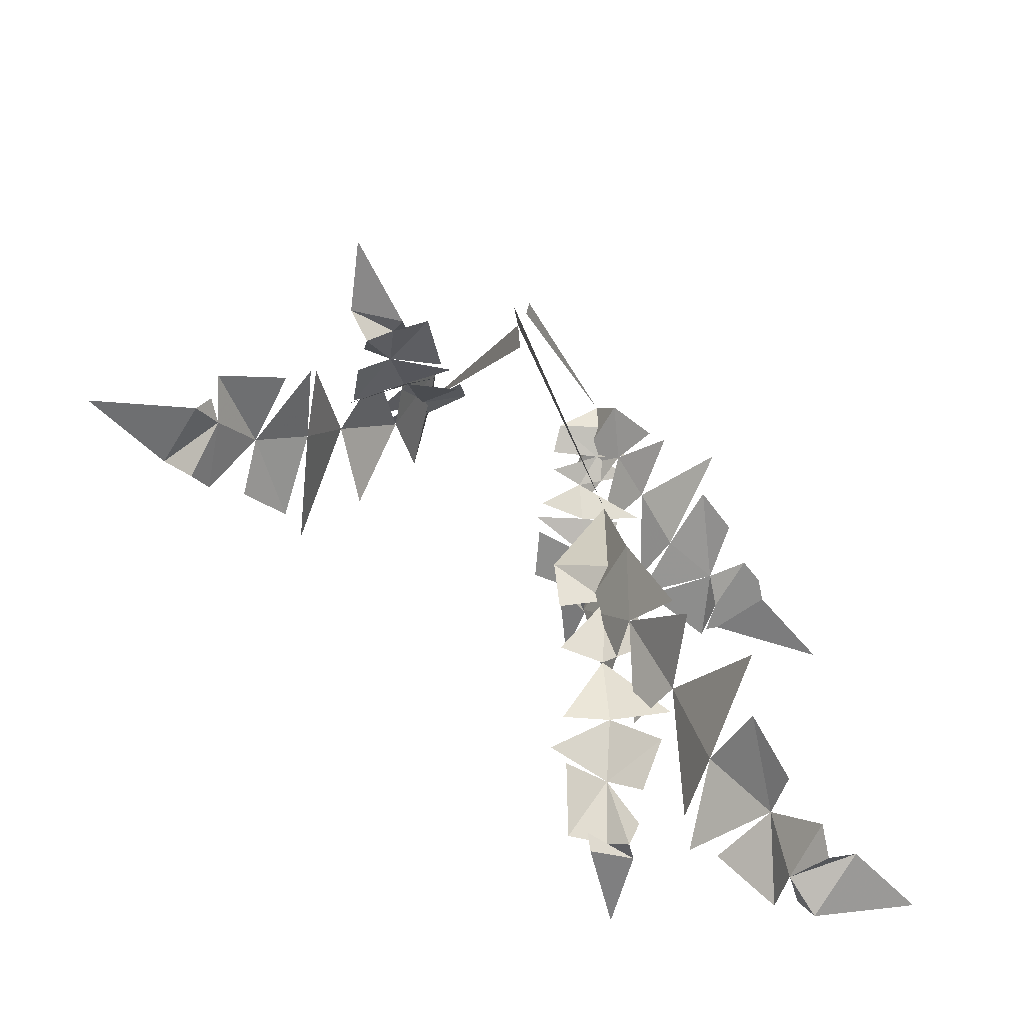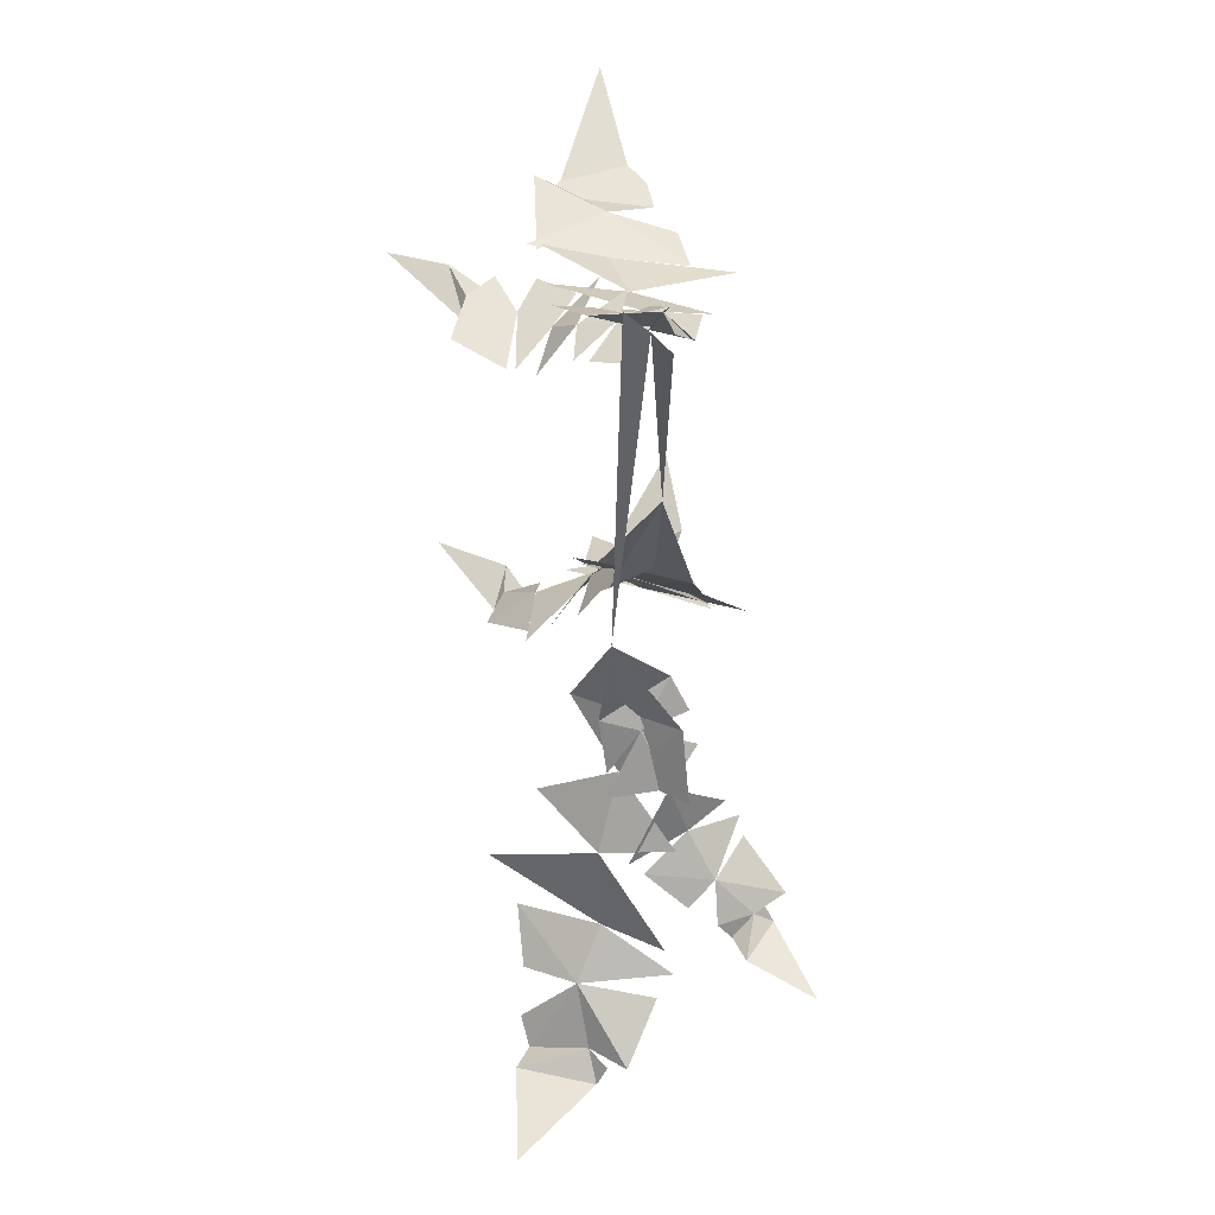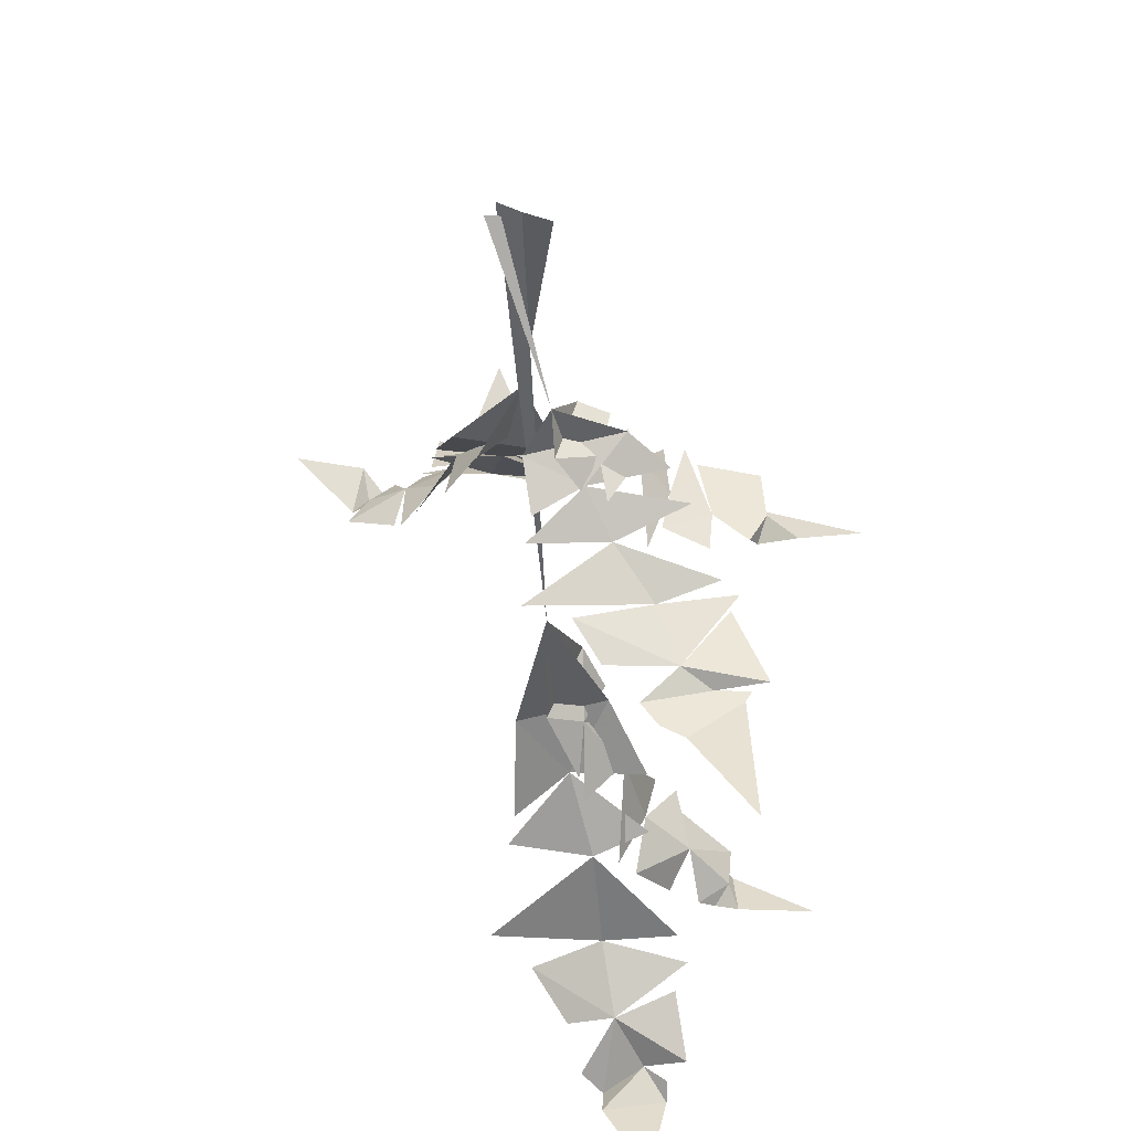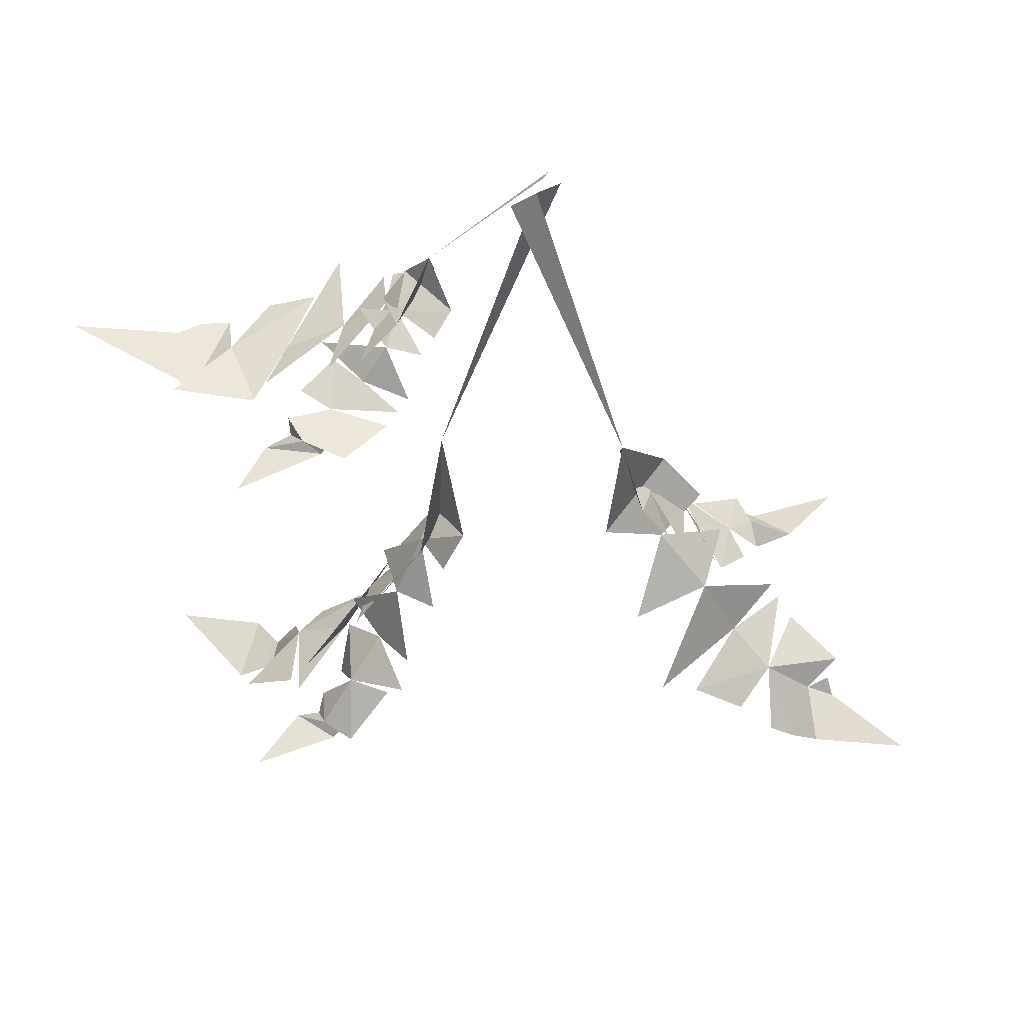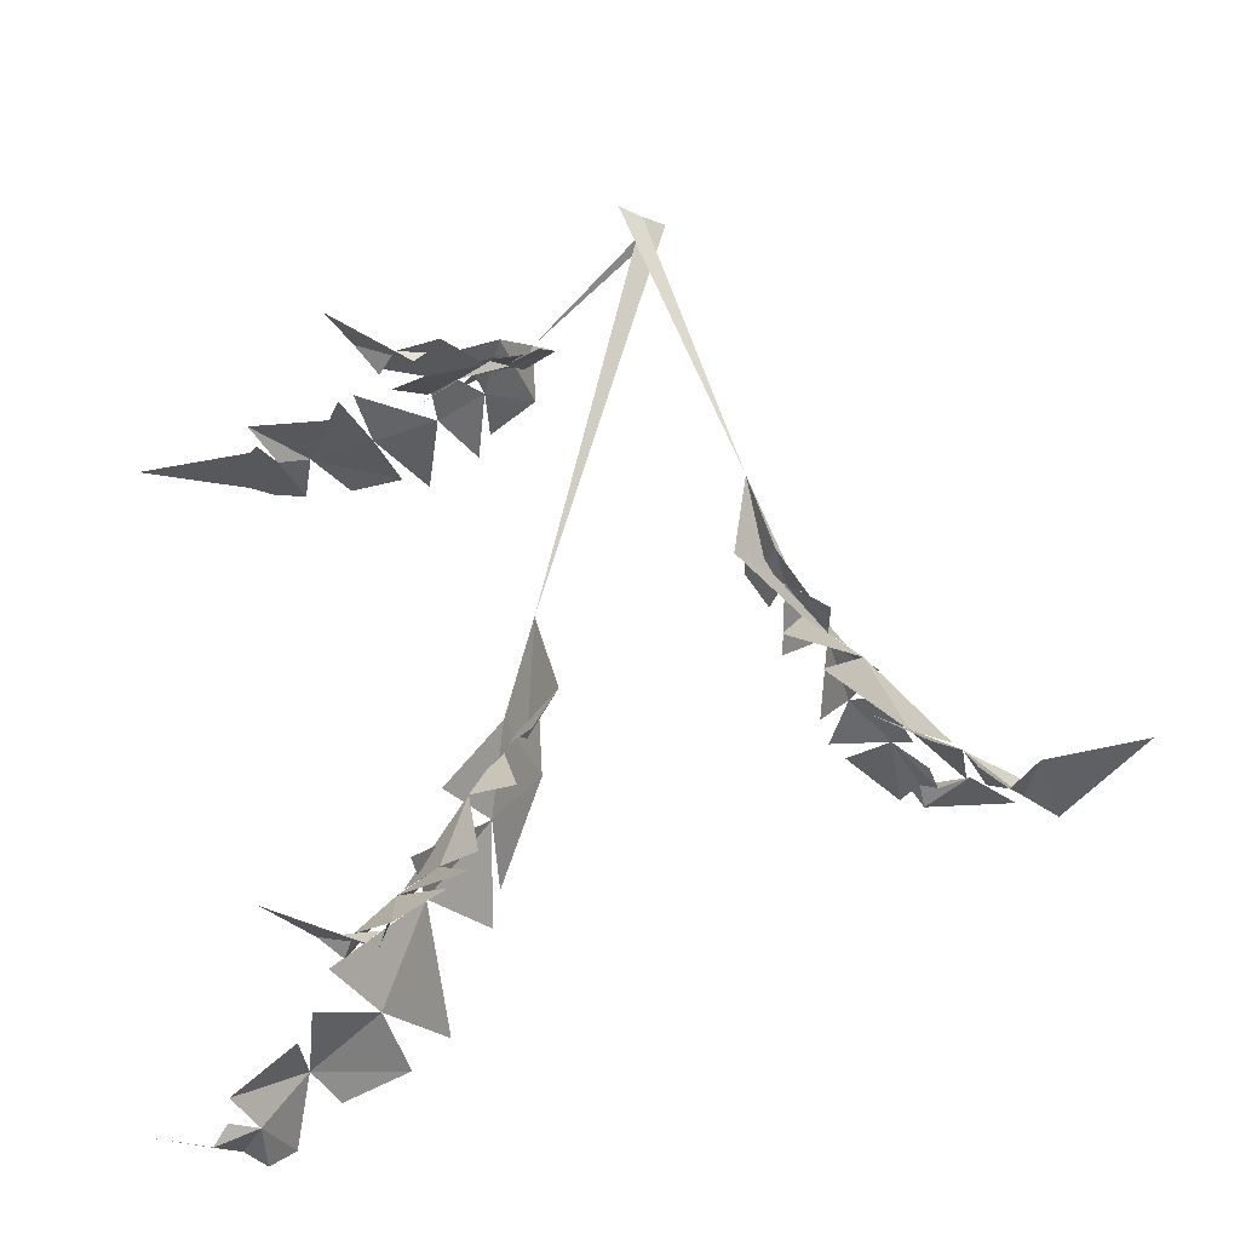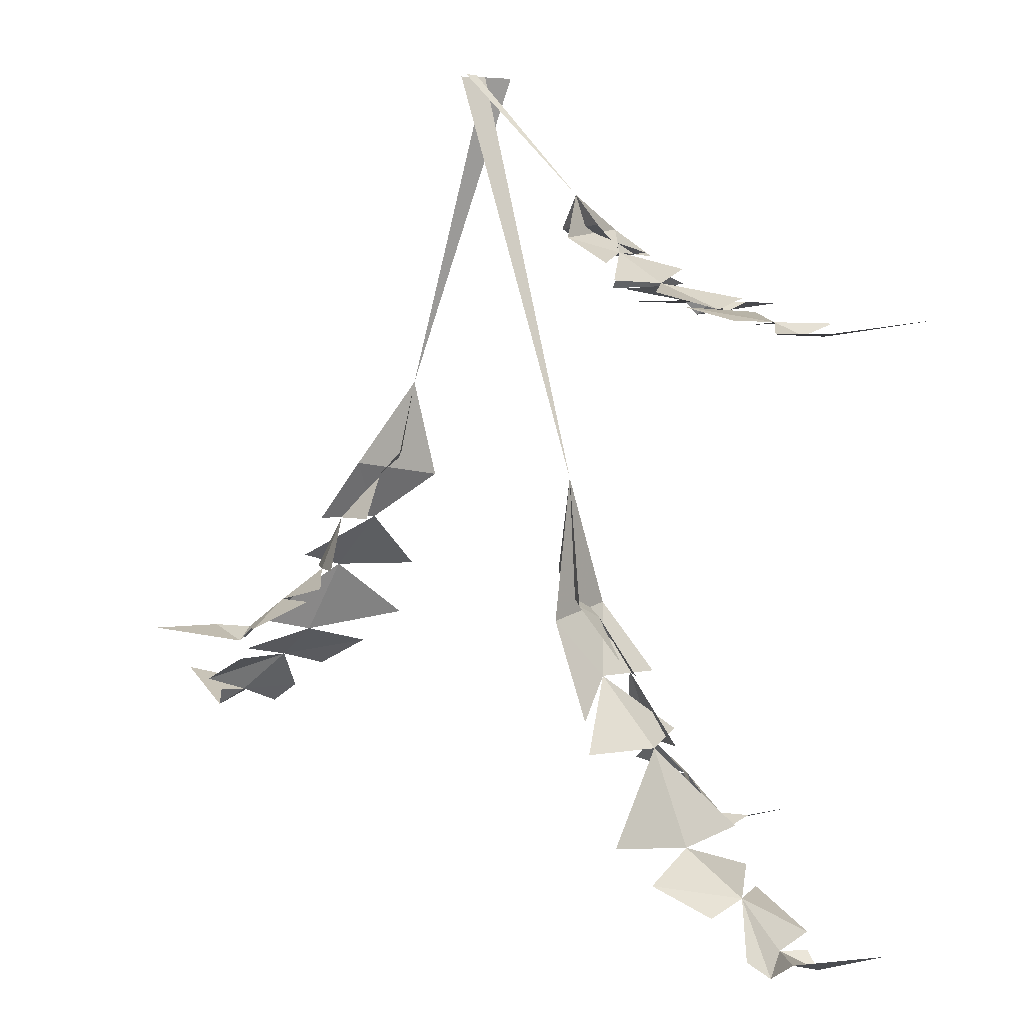
<metadata>
{"format":"obj","ext":"obj","renderer":"f3d","projection":"perspective","resolution":1024,"background":"white","views":[{"elev":-64.5,"azim":-33.4,"up":"+Y"},{"elev":60.9,"azim":-86.0,"up":"+Y"},{"elev":50.2,"azim":74.6,"up":"+Y"},{"elev":53.6,"azim":-163.7,"up":"+Y"},{"elev":-28.4,"azim":-165.6,"up":"+Y"},{"elev":2.5,"azim":28.3,"up":"+Y"}]}
</metadata>
<code>
o object/jungle_plant/2
v -19 -73 6
v -26 -92 20
v -18 -95 -2
v -29 -105 8
v -35 -105 22
v -41 -114 20
v -41 -117 5
v -28 -117 -8
v -55 -130 19
v -49 -133 6
v -37 -130 -17
v -57 -137 21
v -59 -140 2
v -44 -137 -11
v -55 -143 -9
v -61 -140 18
v -74 -146 13
v -69 -149 5
v -63 -149 -9
v -68 -153 -7
v -74 -149 -9
v -75 -153 7
v -94 -146 -7
v -73 -149 9
v -16 -89 17
v -25 -92 4
v -25 -95 12
v -31 -102 6
v -20 -95 21
v -22 -105 23
v -32 -105 18
v -35 -105 6
v -28 -117 29
v -35 -117 22
v -43 -117 11
v -29 -121 32
v -42 -124 28
v -43 -121 14
v -47 -127 23
v -32 -124 33
v -41 -130 42
v -46 -130 36
v -49 -130 29
v -50 -133 32
v -56 -130 35
v -46 -133 40
v -63 -130 49
v -44 -130 38
v 7 -3 6
v 3 -3 11
v 26 -95 13
v 28 -124 0
v 26 -127 20
v 33 -140 10
v 35 -149 23
v 38 -140 -6
v 44 -153 -5
v 45 -156 8
v 37 -156 25
v 58 -175 -8
v 53 -178 8
v 47 -175 32
v 60 -184 -10
v 67 -188 9
v 52 -184 24
v 64 -191 19
v 64 -188 -6
v 77 -197 -5
v 74 -200 4
v 72 -200 18
v 76 -204 14
v 82 -200 16
v 82 -204 1
v 101 -197 11
v 79 -200 0
v 18 -117 3
v 29 -124 14
v 30 -127 6
v 37 -137 9
v 22 -127 -1
v 24 -140 -4
v 34 -140 -2
v 41 -140 9
v 29 -156 -11
v 38 -156 -6
v 48 -156 3
v 29 -162 -16
v 43 -165 -15
v 48 -162 -1
v 48 -172 -9
v 33 -165 -16
v 40 -175 -26
v 48 -175 -23
v 51 -175 -15
v 51 -178 -19
v 55 -175 -23
v 45 -178 -25
v 60 -175 -39
v 43 -175 -23
v -1 -3 15
v 2 -3 18
v 3 -3 15
v 27 -31 12
v 30 -38 -2
v 28 -41 18
v 36 -44 8
v 38 -47 19
v 36 -44 -9
v 43 -47 -11
v 45 -51 5
v 41 -51 21
v 57 -54 -13
v 57 -57 0
v 53 -54 25
v 59 -57 -16
v 70 -60 -1
v 56 -57 16
v 66 -60 13
v 60 -60 -14
v 78 -60 -16
v 75 -63 -6
v 74 -63 8
v 80 -63 6
v 84 -63 2
v 79 -63 -11
v 106 -60 -5
v 77 -63 -13
v 20 -38 5
v 33 -38 13
v 32 -41 4
v 37 -44 9
v 22 -41 -1
v 24 -44 -4
v 32 -44 -4
v 41 -44 5
v 25 -51 -11
v 36 -51 -9
v 48 -51 -1
v 26 -51 -15
v 41 -54 -16
v 44 -51 -5
v 49 -54 -13
v 28 -54 -17
v 34 -54 -28
v 44 -54 -26
v 49 -54 -21
v 48 -57 -23
v 51 -54 -30
v 40 -57 -26
v 53 -54 -42
v 38 -54 -24
f 1 2 3
f 1 3 2
f 2 3 4
f 2 4 3
f 4 2 5
f 4 5 2
f 4 6 7
f 4 7 8
f 4 8 7
f 4 7 6
f 7 9 10
f 7 10 11
f 7 11 10
f 7 10 9
f 10 12 13
f 10 13 14
f 10 14 13
f 10 13 12
f 15 14 13
f 15 13 14
f 13 16 17
f 13 17 18
f 13 18 19
f 13 19 20
f 13 20 18
f 13 18 17
f 13 17 16
f 18 20 19
f 20 18 21
f 20 21 18
f 18 21 22
f 18 22 21
f 21 22 23
f 21 23 22
f 18 24 22
f 18 22 24
f 1 25 26
f 1 26 25
f 25 26 27
f 25 27 26
f 26 27 28
f 26 28 27
f 27 25 29
f 27 29 25
f 27 30 31
f 27 31 32
f 27 32 31
f 27 31 30
f 31 33 34
f 31 34 35
f 31 35 34
f 31 34 33
f 34 36 37
f 34 37 38
f 34 38 37
f 34 37 36
f 39 38 37
f 39 37 38
f 37 40 41
f 37 41 42
f 37 42 43
f 37 43 44
f 37 44 42
f 37 42 41
f 37 41 40
f 42 44 43
f 44 42 45
f 44 45 42
f 42 45 46
f 42 46 45
f 45 46 47
f 45 47 46
f 42 48 46
f 42 46 48
f 49 50 1
f 49 1 50
f 51 52 53
f 51 53 52
f 52 53 54
f 52 54 53
f 53 54 55
f 53 55 54
f 54 52 56
f 54 56 52
f 54 57 58
f 54 58 59
f 54 59 58
f 54 58 57
f 58 60 61
f 58 61 62
f 58 62 61
f 58 61 60
f 61 63 64
f 61 64 65
f 61 65 64
f 61 64 63
f 66 65 64
f 66 64 65
f 64 67 68
f 64 68 69
f 64 69 70
f 64 70 71
f 64 71 69
f 64 69 68
f 64 68 67
f 69 71 70
f 71 69 72
f 71 72 69
f 69 72 73
f 69 73 72
f 72 73 74
f 72 74 73
f 69 75 73
f 69 73 75
f 51 76 77
f 51 77 76
f 76 77 78
f 76 78 77
f 77 78 79
f 77 79 78
f 78 76 80
f 78 80 76
f 78 81 82
f 78 82 83
f 78 83 82
f 78 82 81
f 82 84 85
f 82 85 86
f 82 86 85
f 82 85 84
f 85 87 88
f 85 88 89
f 85 89 88
f 85 88 87
f 90 89 88
f 90 88 89
f 88 91 92
f 88 92 93
f 88 93 94
f 88 94 95
f 88 95 93
f 88 93 92
f 88 92 91
f 93 95 94
f 95 93 96
f 95 96 93
f 93 96 97
f 93 97 96
f 96 97 98
f 96 98 97
f 93 99 97
f 93 97 99
f 100 50 51
f 100 51 50
f 101 102 103
f 101 103 102
f 103 104 105
f 105 104 106
f 105 106 107
f 106 104 108
f 106 109 110
f 106 110 111
f 110 112 113
f 110 113 114
f 113 115 116
f 113 116 117
f 117 116 118
f 116 119 120
f 116 120 121
f 116 121 122
f 122 121 123
f 123 121 124
f 124 121 125
f 124 125 126
f 121 127 125
f 103 128 129
f 129 128 130
f 129 130 131
f 130 128 132
f 130 133 134
f 130 134 135
f 134 136 137
f 134 137 138
f 137 139 140
f 137 140 141
f 141 140 142
f 140 143 144
f 140 144 145
f 140 145 146
f 146 145 147
f 147 145 148
f 148 145 149
f 148 149 150
f 145 151 149

</code>
